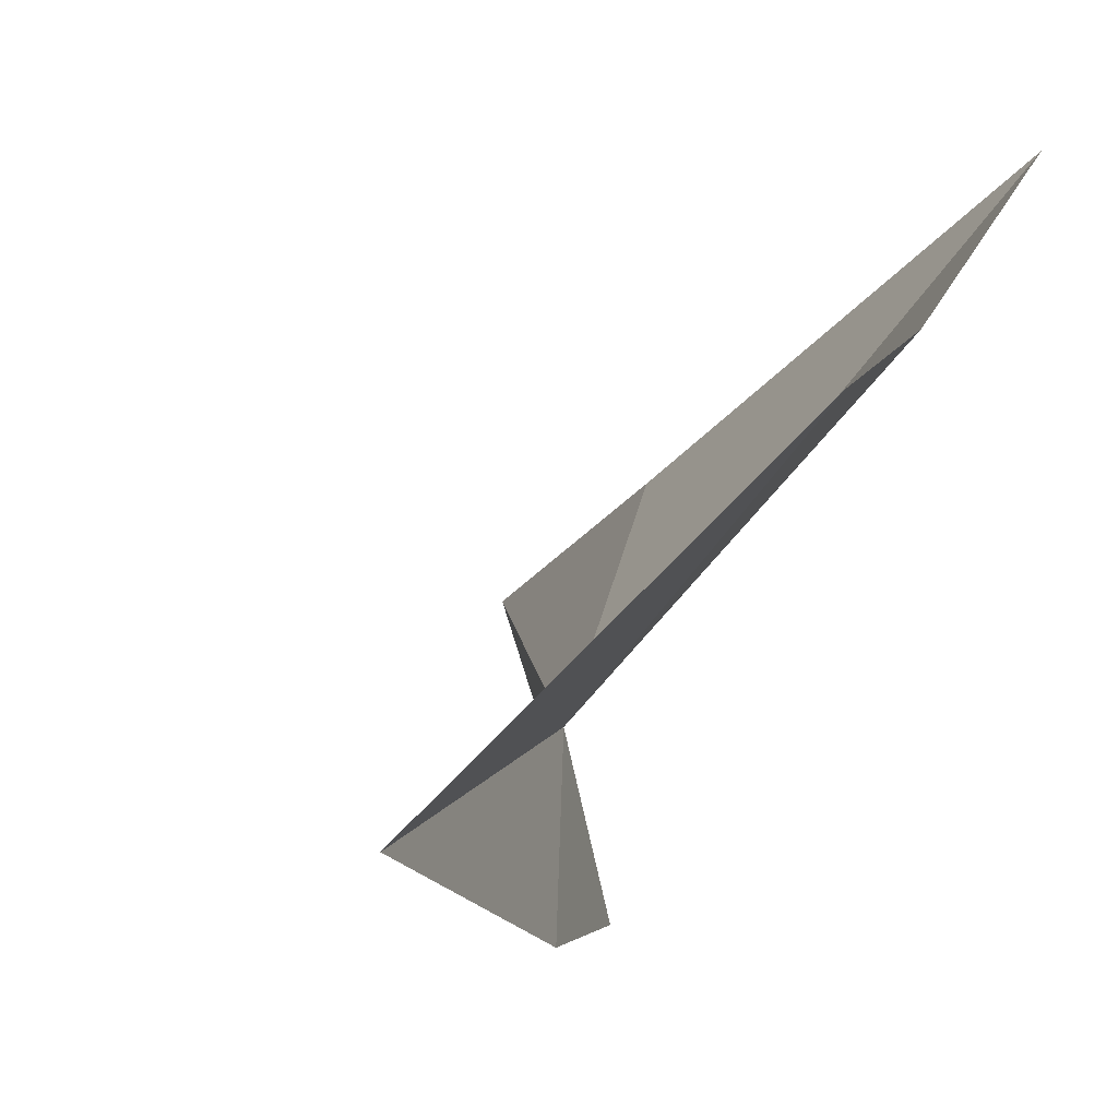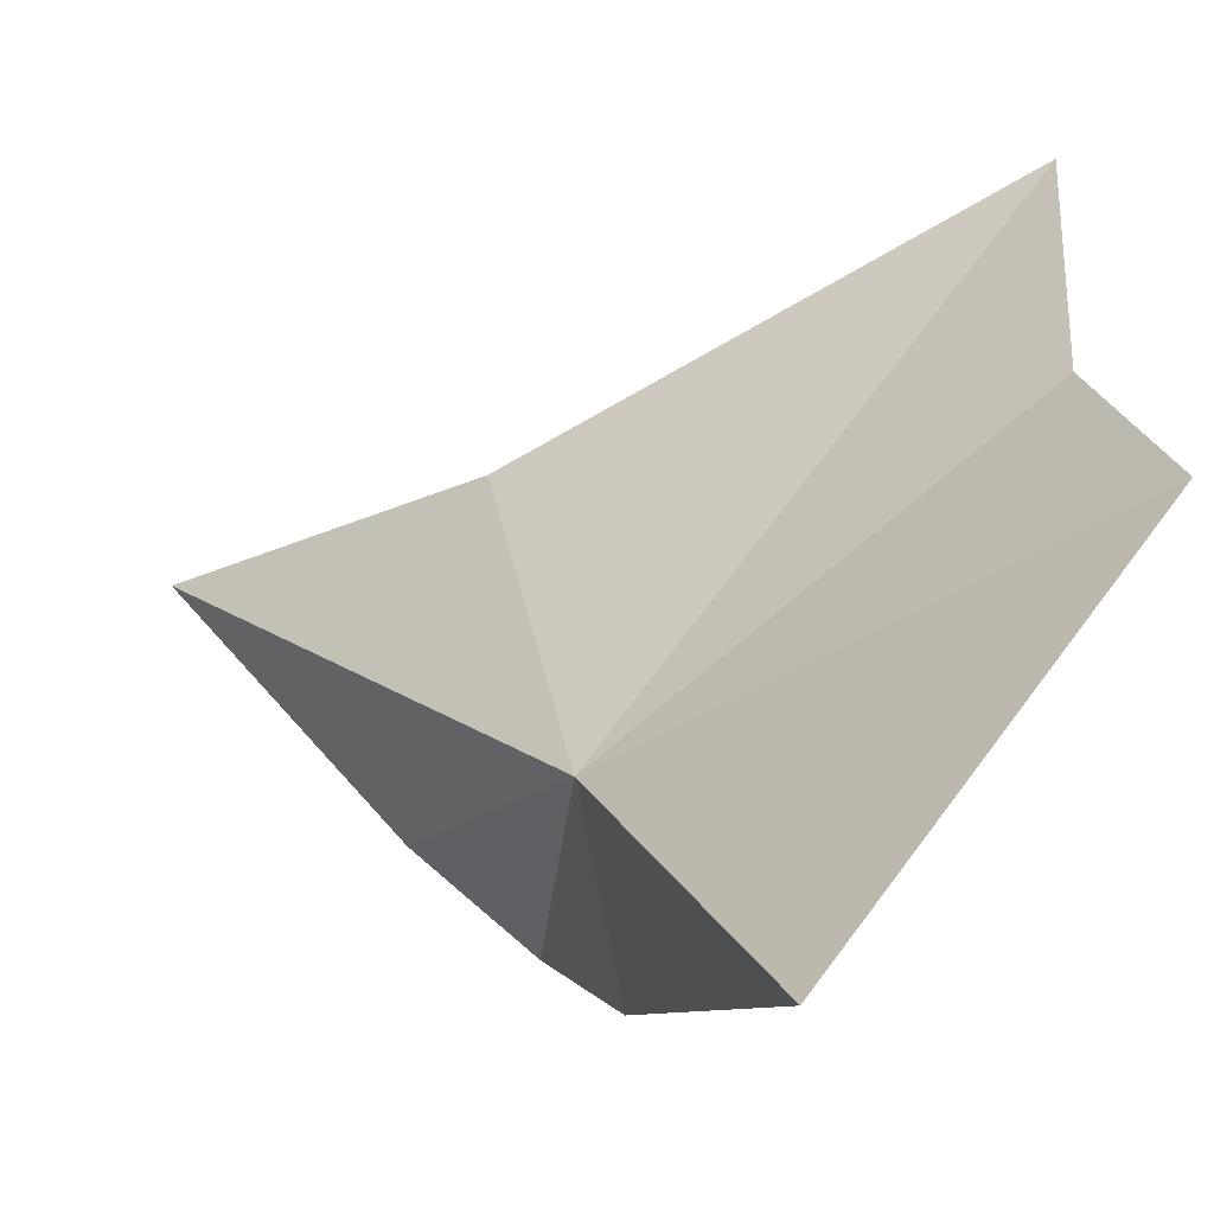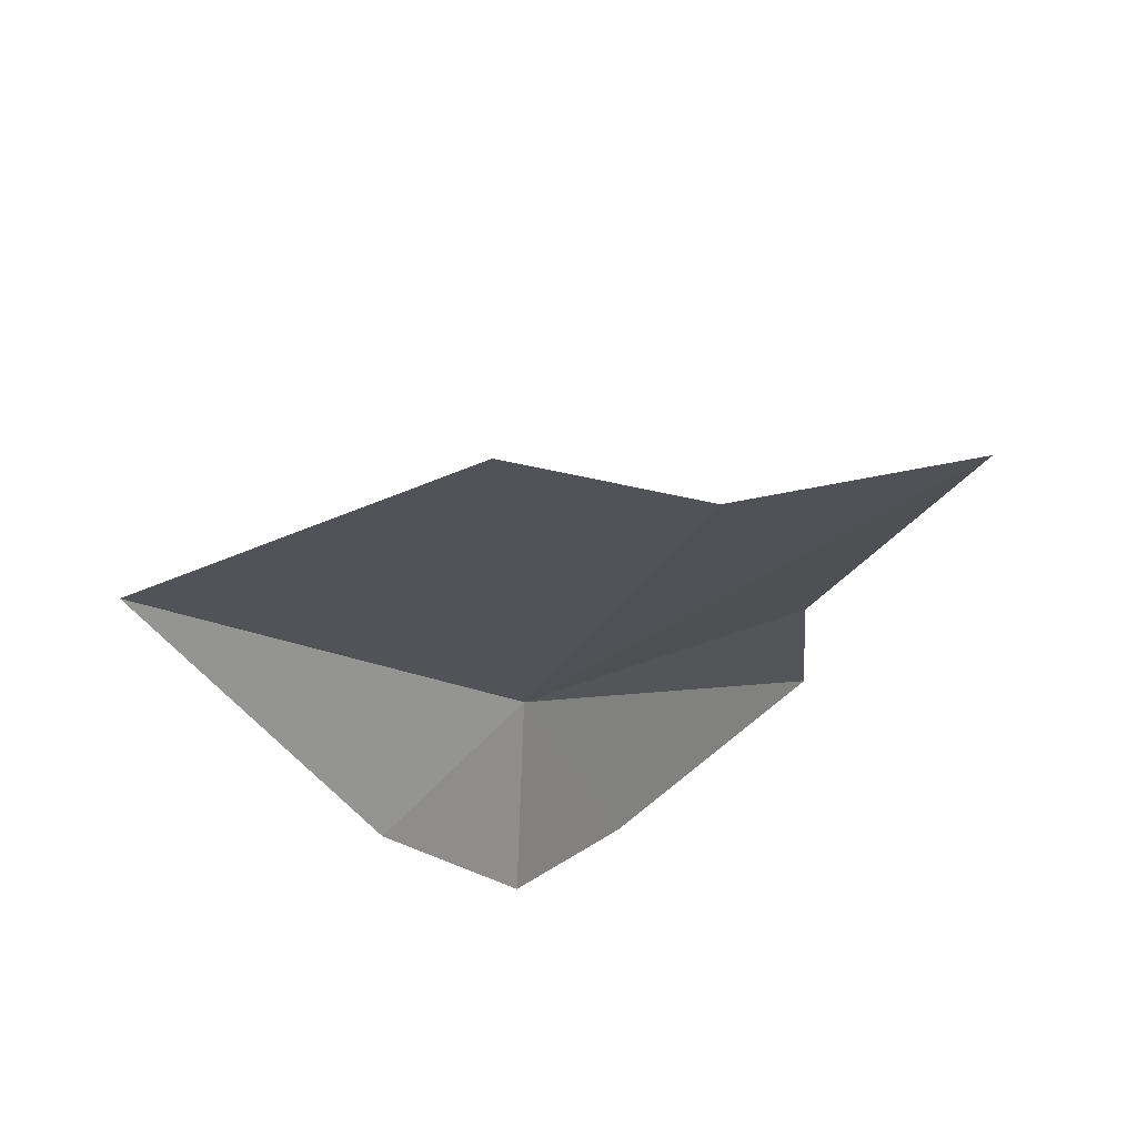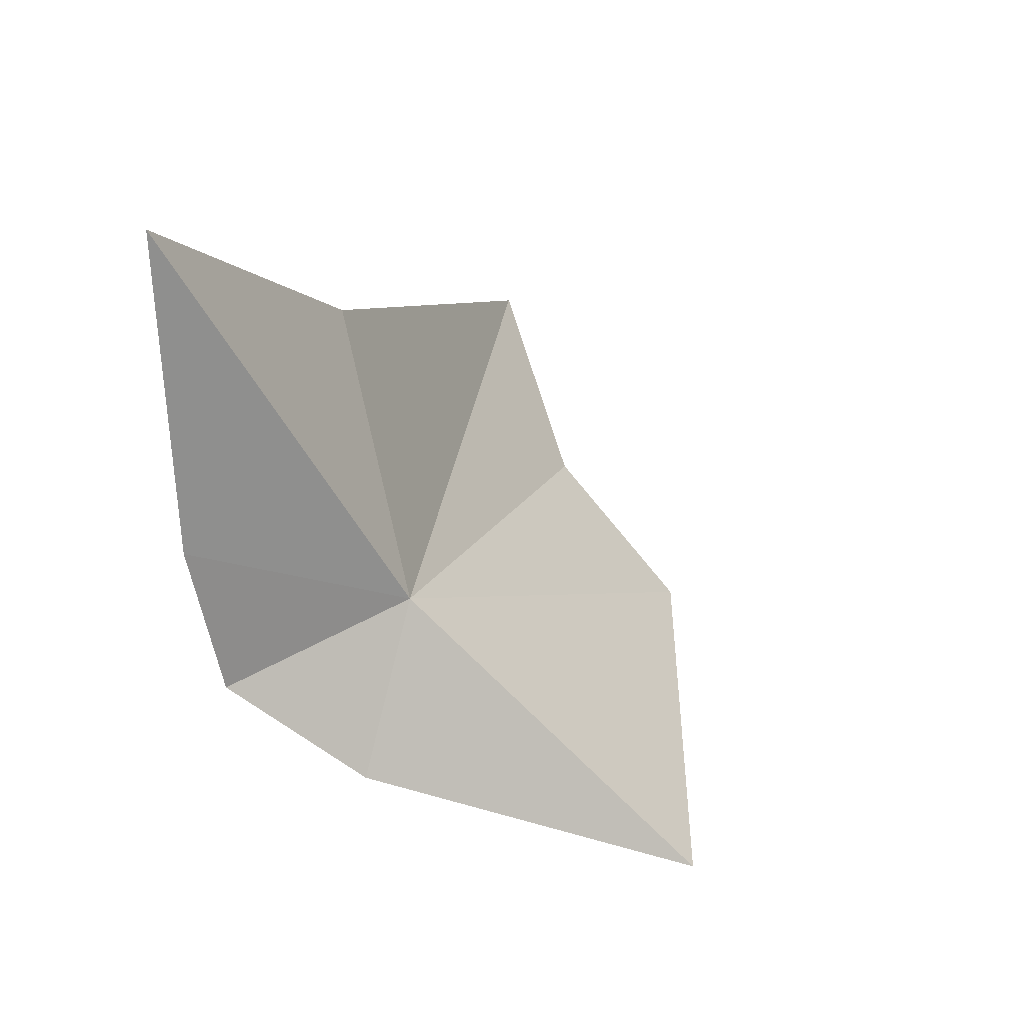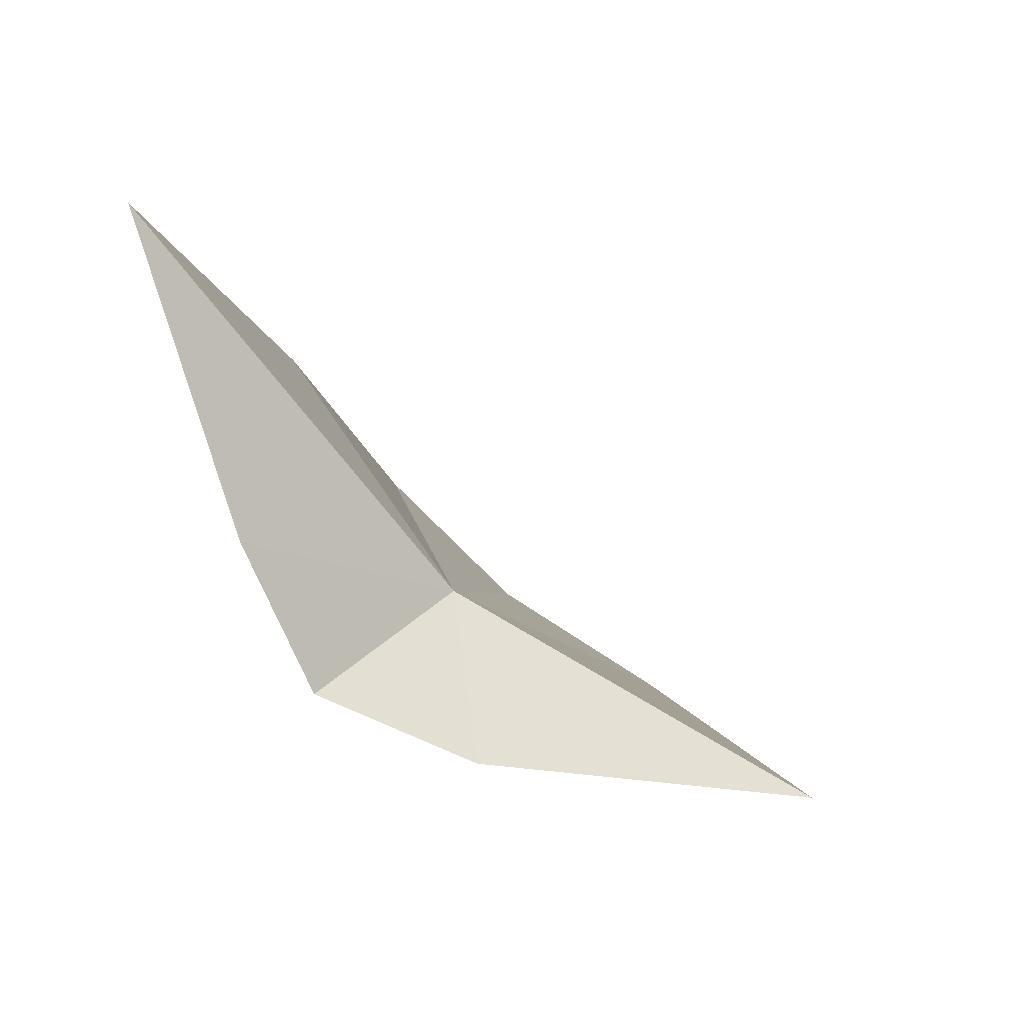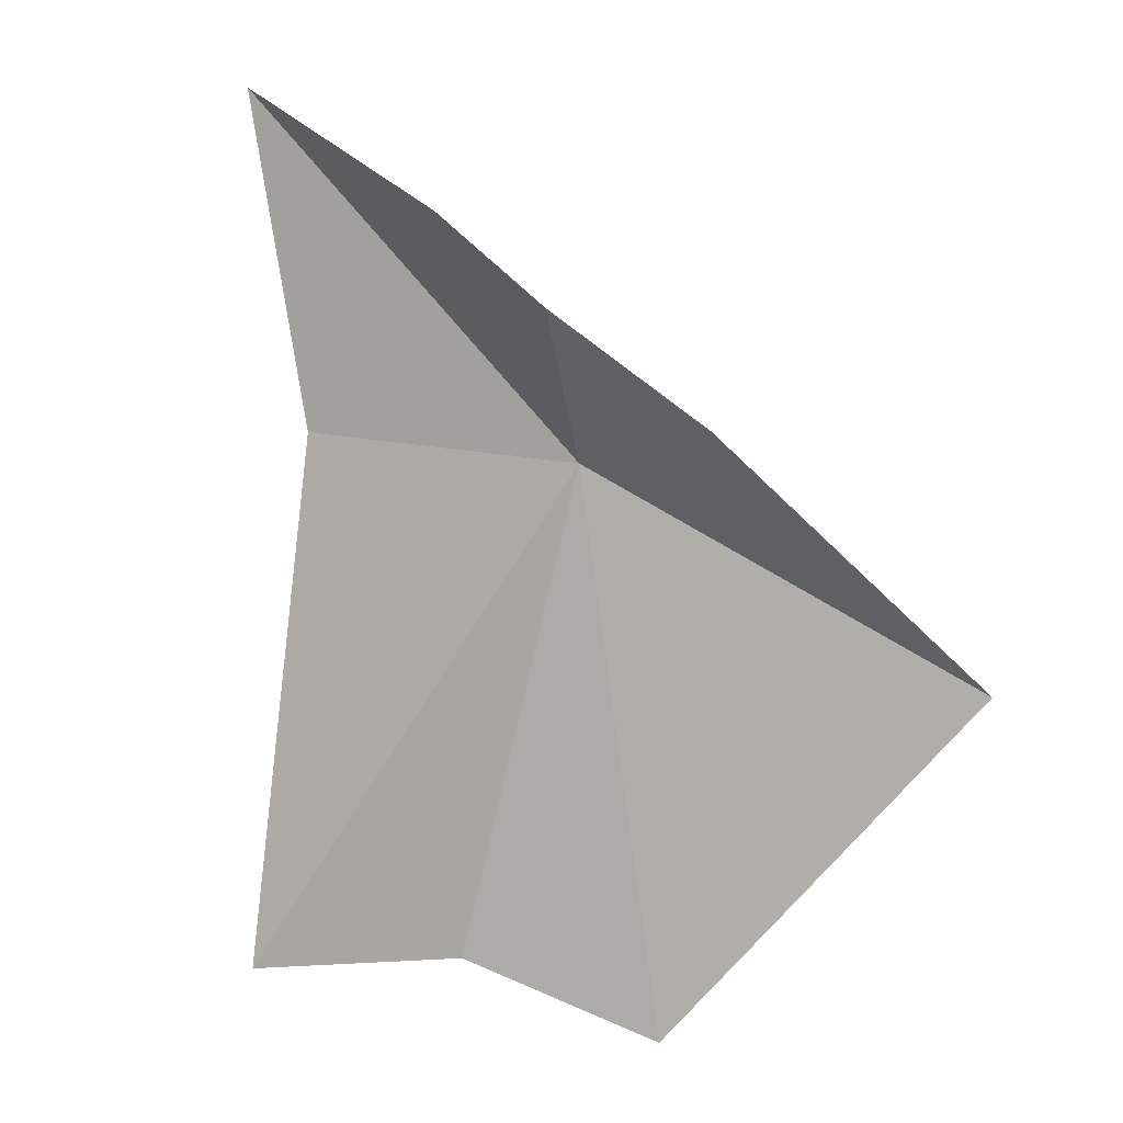
<metadata>
{"format":"obj","ext":"obj","renderer":"f3d","projection":"perspective","resolution":1024,"background":"white","views":[{"elev":2.1,"azim":-45.3,"up":"+Z"},{"elev":11.8,"azim":-83.7,"up":"+Z"},{"elev":-76.5,"azim":-30.9,"up":"+Y"},{"elev":71.9,"azim":-148.4,"up":"+Y"},{"elev":47.3,"azim":-170.4,"up":"+Y"},{"elev":-25.6,"azim":159.8,"up":"+Y"}]}
</metadata>
<code>
v 1.423 -3.801 13.44
v 1.684 -3.471 13.5
v 1.572 -3.664 13.34
v 1.595 -3.72 13.6
v 1.565 -4.104 13.83
v 1.423 -4.115 13.71
v 1.377 -3.839 13.29
v 1.103 -3.965 13.39
v 1.27 -4.18 13.67
v 1.506 -3.767 13.28
f 1 3 2
f 1 4 5
f 1 5 6
f 1 8 7
f 1 6 9
f 1 10 3
f 1 7 10
f 1 9 8
f 1 2 4

</code>
